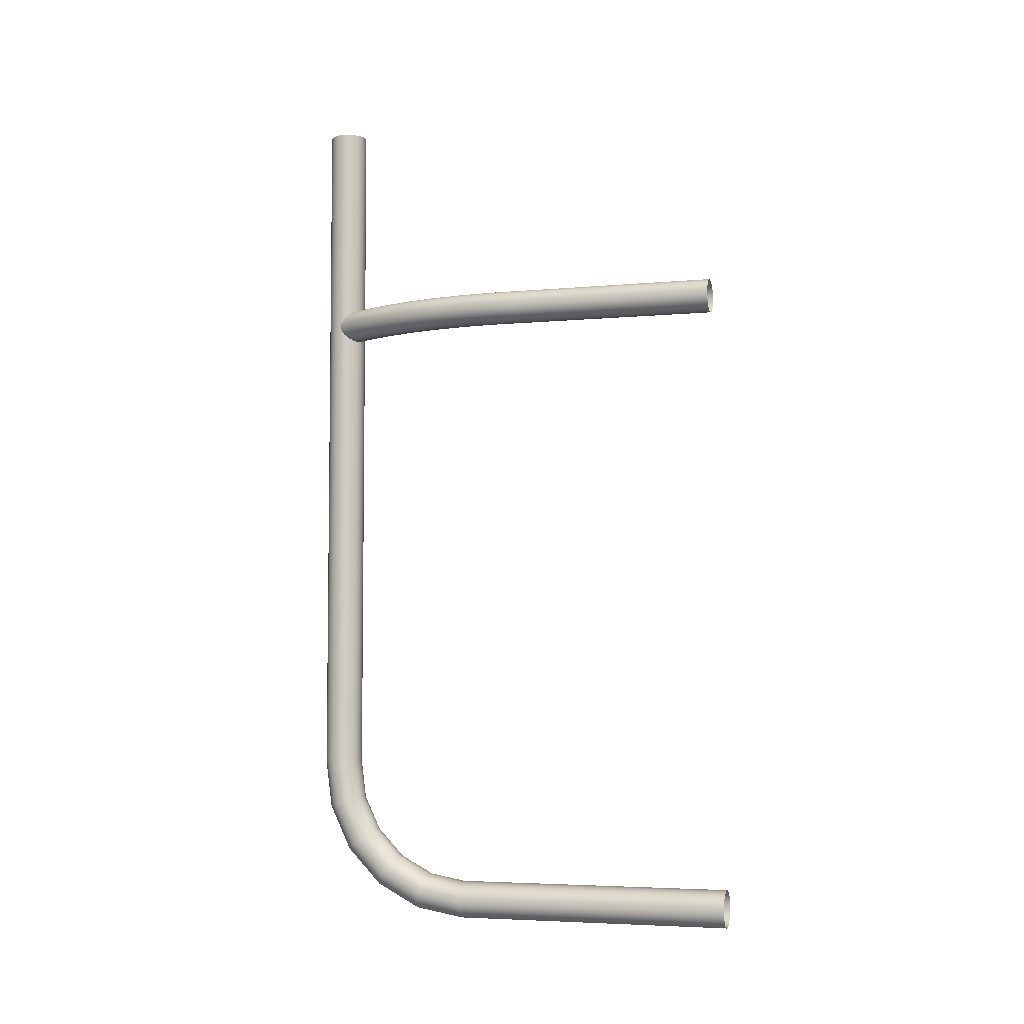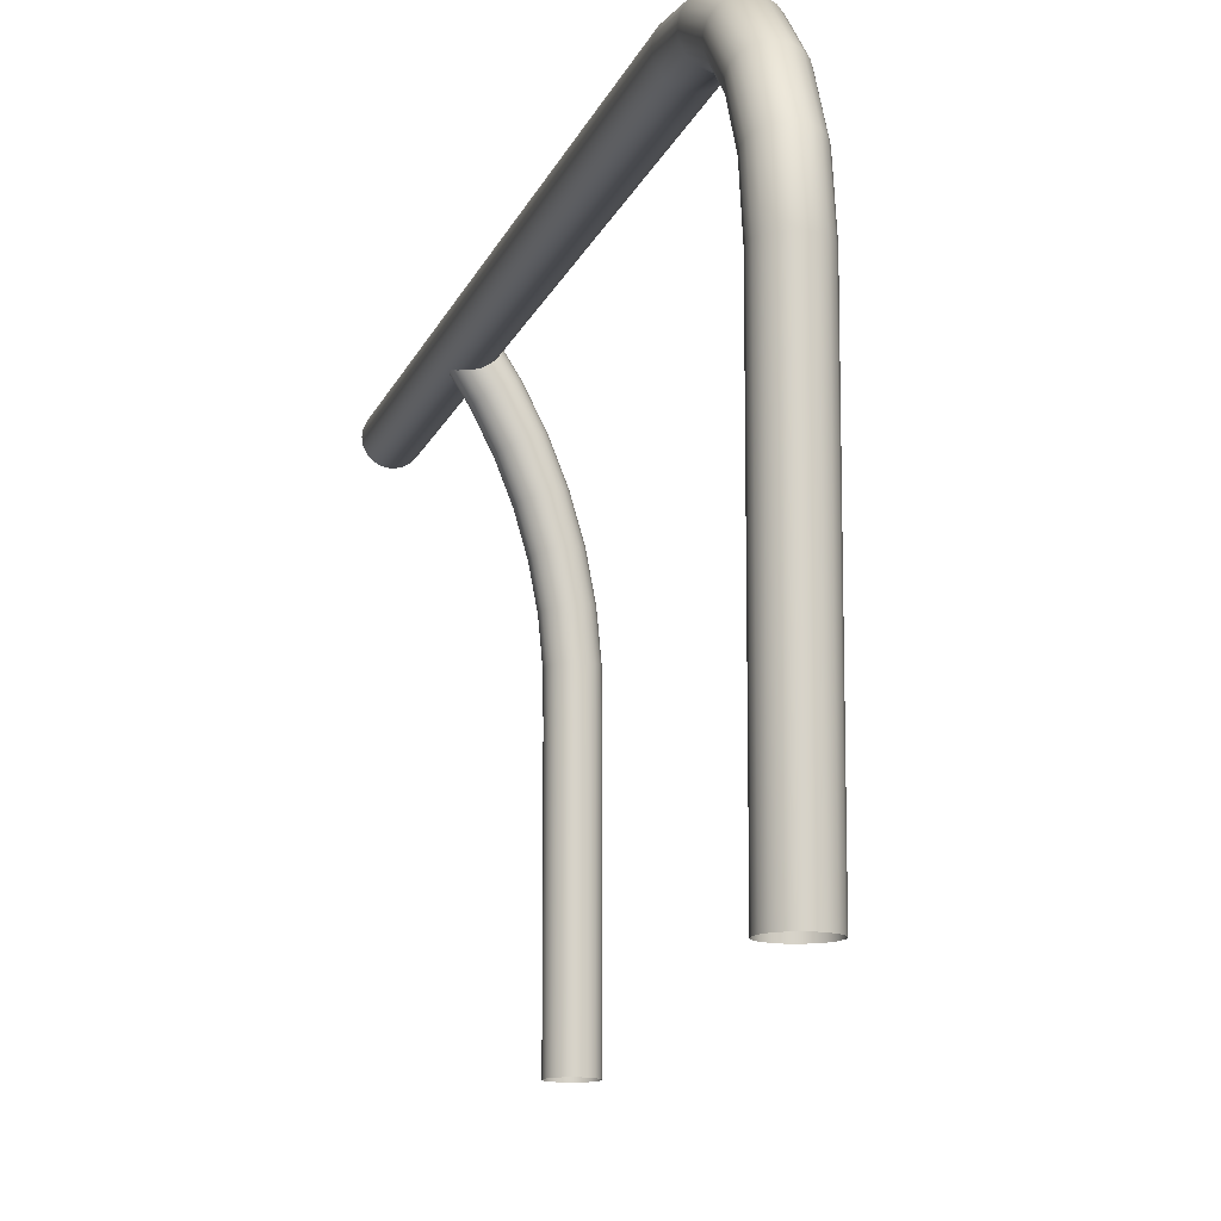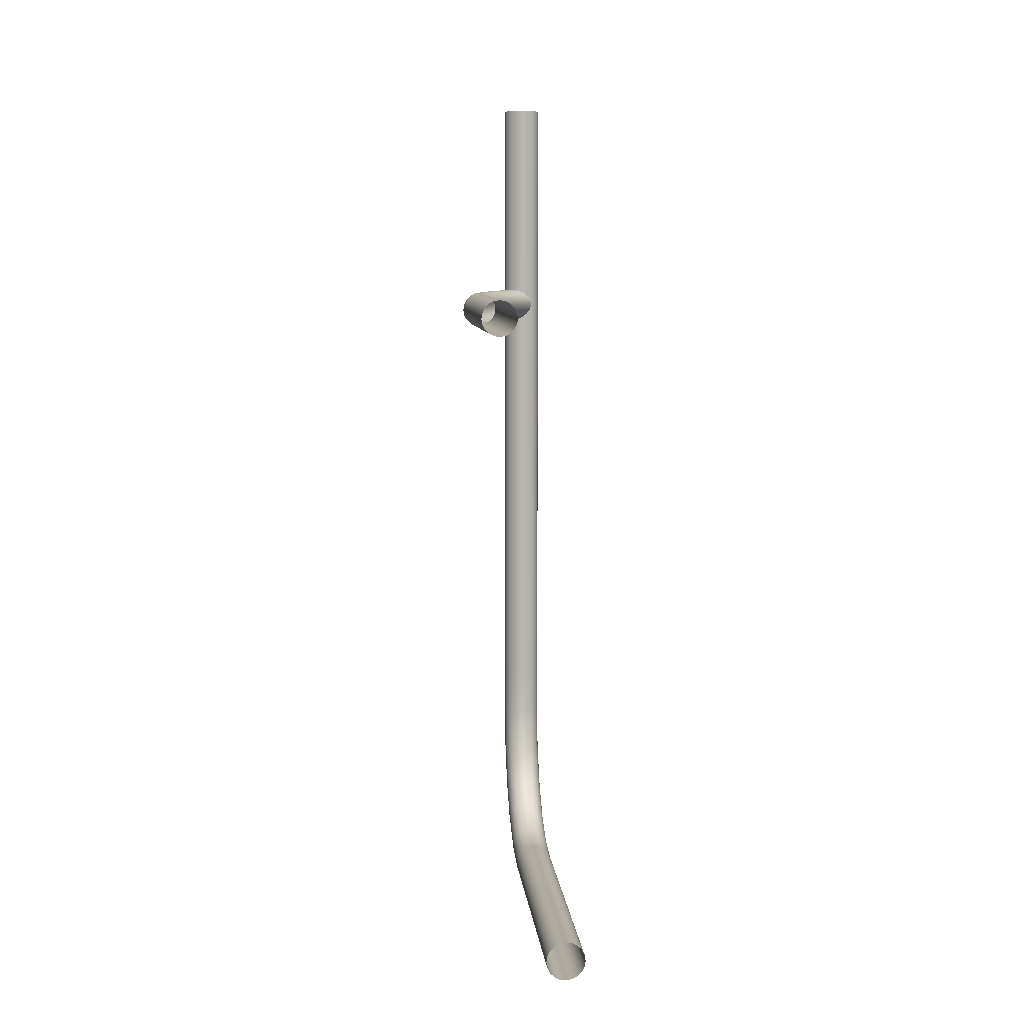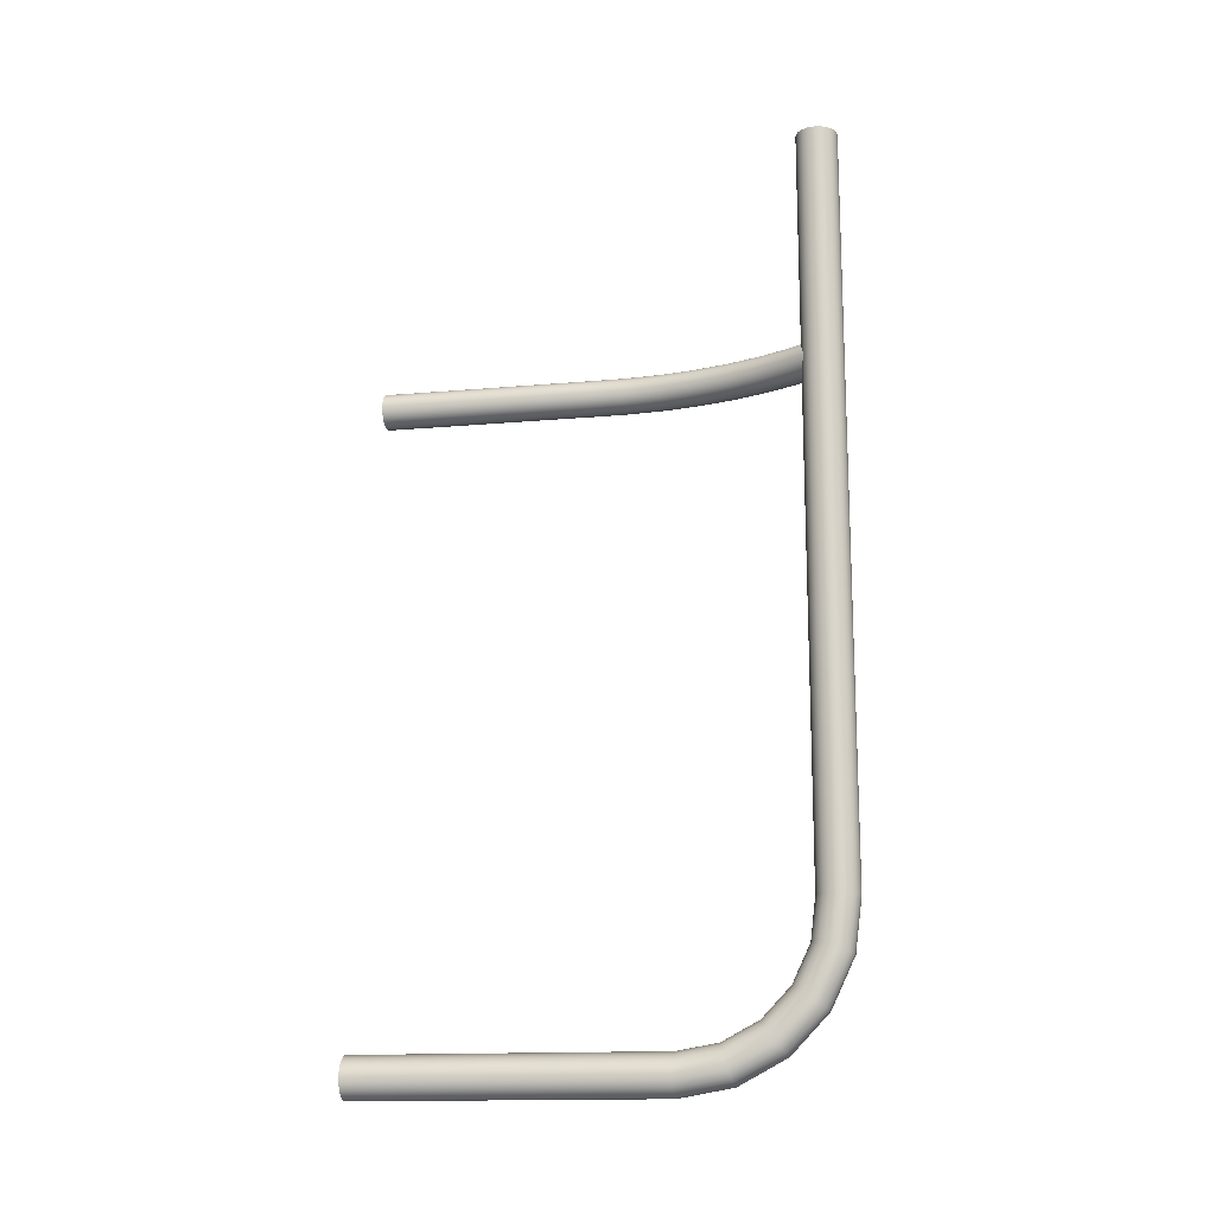
<metadata>
{"format":"obj","ext":"obj","renderer":"f3d","projection":"perspective","resolution":1024,"background":"white","views":[{"elev":-5.0,"azim":-73.6,"up":"+Z"},{"elev":-12.4,"azim":165.4,"up":"+Y"},{"elev":8.5,"azim":-5.7,"up":"+Z"},{"elev":-15.4,"azim":100.6,"up":"+Z"}]}
</metadata>
<code>
v 3.804 86.02 -135
v 3.236 84.9 -135
v 2.351 84.02 -135
v 1.236 83.45 -135
v 0 83.26 -135
v -1.236 83.45 -135
v -2.351 84.02 -135
v -3.236 84.9 -135
v -3.804 86.02 -135
v -4 87.26 -135
v -3.804 88.49 -135
v -3.236 89.61 -135
v -2.351 90.49 -135
v -1.236 91.06 -135
v 0 91.26 -135
v 1.236 91.06 -135
v 2.351 90.49 -135
v 3.236 89.61 -135
v 3.804 88.49 -135
v 4 87.26 -135
v 3.804 0.002533 -173
v 3.236 0.002533 -171.9
v 2.351 0.002533 -171
v 1.236 0.002533 -170.4
v 0 0.002533 -170.2
v -1.236 0.002533 -170.4
v -2.351 0.002533 -171
v -3.236 0.002533 -171.9
v -3.804 0.002533 -173
v -4 0.002533 -174.2
v -3.804 0.002533 -175.5
v -3.236 0.002533 -176.6
v -2.351 0.002533 -177.5
v -1.236 0.002533 -178
v 0 0.002533 -178.2
v 1.236 0.002533 -178
v 2.351 0.002533 -177.5
v 3.236 0.002533 -176.6
v 3.804 0.002533 -175.5
v 4 0.002533 -174.2
v 3.804 58.67 -173
v 3.804 67.33 -171.5
v 3.804 75.07 -167.3
v 3.804 81.13 -160.9
v 3.804 84.9 -153
v 3.804 86.02 -144.2
v 4 87.26 -144.2
v 4 86.09 -153.3
v 4 82.15 -161.6
v 4 75.82 -168.3
v 4 67.73 -172.6
v 4 58.69 -174.2
v 3.804 88.49 -144.2
v 3.804 87.28 -153.7
v 3.804 83.17 -162.3
v 3.804 76.57 -169.3
v 3.804 68.14 -173.8
v 3.804 58.71 -175.5
v 3.236 89.61 -144.2
v 3.236 88.35 -154
v 3.236 84.09 -163
v 3.236 77.25 -170.2
v 3.236 68.5 -174.8
v 3.236 58.73 -176.6
v 2.351 90.49 -144.2
v 2.351 89.2 -154.2
v 2.351 84.82 -163.5
v 2.351 77.78 -170.9
v 2.351 68.79 -175.7
v 2.351 58.74 -177.5
v 1.236 91.06 -144.2
v 1.236 89.74 -154.4
v 1.236 85.29 -163.8
v 1.236 78.13 -171.3
v 1.236 68.98 -176.2
v 1.236 58.75 -178
v 0 91.26 -144.2
v 0 89.93 -154.5
v 0 85.45 -163.9
v 0 78.25 -171.5
v 0 69.04 -176.4
v 0 58.76 -178.2
v -1.236 91.06 -144.2
v -1.236 89.74 -154.4
v -1.236 85.29 -163.8
v -1.236 78.13 -171.3
v -1.236 68.98 -176.2
v -1.236 58.75 -178
v -2.351 90.49 -144.2
v -2.351 89.2 -154.2
v -2.351 84.82 -163.5
v -2.351 77.78 -170.9
v -2.351 68.79 -175.7
v -2.351 58.74 -177.5
v -3.236 89.61 -144.2
v -3.236 88.35 -154
v -3.236 84.09 -163
v -3.236 77.25 -170.2
v -3.236 68.5 -174.8
v -3.236 58.73 -176.6
v -3.804 88.49 -144.2
v -3.804 87.28 -153.7
v -3.804 83.17 -162.3
v -3.804 76.57 -169.3
v -3.804 68.14 -173.8
v -3.804 58.71 -175.5
v -4 87.26 -144.2
v -4 86.09 -153.3
v -4 82.15 -161.6
v -4 75.82 -168.3
v -4 67.73 -172.6
v -4 58.69 -174.2
v -3.804 86.02 -144.2
v -3.804 84.9 -153
v -3.804 81.13 -160.9
v -3.804 75.07 -167.3
v -3.804 67.33 -171.5
v -3.804 58.67 -173
v -3.236 84.91 -144.2
v -3.236 83.83 -152.7
v -3.236 80.21 -160.3
v -3.236 74.4 -166.4
v -3.236 66.96 -170.4
v -3.236 58.65 -171.9
v -2.351 84.02 -144.2
v -2.351 82.98 -152.4
v -2.351 79.48 -159.8
v -2.351 73.86 -165.7
v -2.351 66.67 -169.6
v -2.351 58.64 -171
v -1.236 83.45 -144.2
v -1.236 82.44 -152.3
v -1.236 79.02 -159.5
v -1.236 73.52 -165.3
v -1.236 66.48 -169
v -1.236 58.63 -170.4
v 0 83.26 -144.2
v 0 82.25 -152.2
v 0 78.86 -159.4
v 0 73.4 -165.1
v 0 66.42 -168.8
v 0 58.62 -170.2
v 1.236 83.45 -144.2
v 1.236 82.44 -152.3
v 1.236 79.02 -159.5
v 1.236 73.52 -165.3
v 1.236 66.48 -169
v 1.236 58.63 -170.4
v 2.351 84.02 -144.2
v 2.351 82.98 -152.4
v 2.351 79.48 -159.8
v 2.351 73.86 -165.7
v 2.351 66.67 -169.6
v 2.351 58.64 -171
v 3.236 84.91 -144.2
v 3.236 83.83 -152.7
v 3.236 80.21 -160.3
v 3.236 74.4 -166.4
v 3.236 66.96 -170.4
v 3.236 58.65 -171.9
v 3.804 88.49 0
v 3.236 89.6 0
v 2.351 90.49 0
v 1.236 91.06 0
v 0 91.25 0
v -1.236 91.06 0
v -2.351 90.49 0
v -3.236 89.6 0
v -3.804 88.49 0
v -4 87.25 0
v -3.804 86.02 0
v -3.236 84.9 0
v -2.351 84.02 0
v -1.236 83.45 0
v 0 83.25 0
v 1.236 83.45 0
v 2.351 84.02 0
v 3.236 84.9 0
v 3.804 86.02 0
v 4 87.25 0
v -9.994 0 -46.08
v -10.49 0 -47.06
v -11.27 0 -47.83
v -12.24 0 -48.33
v -13.32 0 -48.5
v -14.4 0 -48.33
v -15.38 0 -47.83
v -16.15 0 -47.06
v -16.65 0 -46.08
v -16.82 0 -45
v -16.65 0 -43.92
v -16.15 0 -42.94
v -15.38 0 -42.17
v -14.4 0 -41.67
v -13.32 0 -41.5
v -12.24 0 -41.67
v -11.27 0 -42.17
v -10.49 0 -42.94
v -9.994 0 -43.92
v -9.822 0 -45
v -9.994 41.54 -46.08
v -10.49 41.54 -47.06
v -11.27 41.54 -47.83
v -12.24 41.54 -48.33
v -13.32 41.54 -48.5
v -14.4 41.54 -48.33
v -15.38 41.54 -47.83
v -16.15 41.54 -47.06
v -16.65 41.54 -46.08
v -16.82 41.54 -45
v -16.65 41.54 -43.92
v -16.15 41.54 -42.94
v -15.38 41.54 -42.17
v -14.4 41.54 -41.67
v -13.32 41.54 -41.5
v -12.24 41.54 -41.67
v -11.27 41.54 -42.17
v -10.49 41.54 -42.94
v -9.994 41.54 -43.92
v -9.822 41.54 -45
v -9.916 48.3 -46.08
v -10.41 48.33 -47.06
v -11.19 48.36 -47.83
v -12.16 48.41 -48.33
v -13.24 48.46 -48.5
v -14.32 48.51 -48.33
v -15.3 48.56 -47.83
v -16.07 48.59 -47.06
v -16.57 48.62 -46.08
v -16.74 48.62 -45
v -16.57 48.62 -43.92
v -16.07 48.59 -42.94
v -15.3 48.56 -42.17
v -14.32 48.51 -41.67
v -13.24 48.46 -41.5
v -12.16 48.41 -41.67
v -11.19 48.36 -42.17
v -10.41 48.33 -42.94
v -9.916 48.3 -43.92
v -9.745 48.3 -45
v -9.296 54.88 -46.08
v -9.788 54.95 -47.06
v -10.55 55.06 -47.83
v -11.52 55.2 -48.33
v -12.59 55.35 -48.5
v -13.66 55.5 -48.33
v -14.63 55.64 -47.83
v -15.4 55.75 -47.06
v -15.89 55.82 -46.08
v -16.06 55.84 -45
v -15.89 55.82 -43.92
v -15.4 55.75 -42.94
v -14.63 55.64 -42.17
v -13.66 55.5 -41.67
v -12.59 55.35 -41.5
v -11.52 55.2 -41.67
v -10.55 55.06 -42.17
v -9.788 54.95 -42.94
v -9.296 54.88 -43.92
v -9.126 54.86 -45
v -8.061 61.37 -46.08
v -8.545 61.49 -47.06
v -9.298 61.67 -47.83
v -10.25 61.9 -48.33
v -11.3 62.15 -48.5
v -12.35 62.4 -48.33
v -13.3 62.63 -47.83
v -14.05 62.81 -47.06
v -14.54 62.92 -46.08
v -14.7 62.96 -45
v -14.54 62.92 -43.92
v -14.05 62.81 -42.94
v -13.3 62.63 -42.17
v -12.35 62.4 -41.67
v -11.3 62.15 -41.5
v -10.25 61.9 -41.67
v -9.298 61.67 -42.17
v -8.545 61.49 -42.94
v -8.061 61.37 -43.92
v -7.895 61.33 -45
v -6.223 67.72 -46.08
v -6.693 67.88 -47.06
v -7.426 68.13 -47.83
v -8.349 68.45 -48.33
v -9.373 68.8 -48.5
v -10.4 69.15 -48.33
v -11.32 69.46 -47.83
v -12.05 69.71 -47.06
v -12.52 69.87 -46.08
v -12.69 69.93 -45
v -12.52 69.87 -43.92
v -12.05 69.71 -42.94
v -11.32 69.46 -42.17
v -10.4 69.15 -41.67
v -9.373 68.8 -41.5
v -8.349 68.45 -41.67
v -7.426 68.13 -42.17
v -6.693 67.88 -42.94
v -6.223 67.72 -43.92
v -6.061 67.67 -45
v -3.797 73.87 -46.08
v -4.25 74.07 -47.06
v -4.956 74.39 -47.83
v -5.846 74.79 -48.33
v -6.832 75.23 -48.5
v -7.819 75.68 -48.33
v -8.708 76.08 -47.83
v -9.415 76.4 -47.06
v -9.868 76.6 -46.08
v -10.02 76.67 -45
v -9.868 76.6 -43.92
v -9.415 76.4 -42.94
v -8.708 76.08 -42.17
v -7.819 75.68 -41.67
v -6.832 75.23 -41.5
v -5.846 74.79 -41.67
v -4.956 74.39 -42.17
v -4.25 74.07 -42.94
v -3.797 73.87 -43.92
v -3.641 73.8 -45
v -0.8049 79.76 -46.08
v -1.237 80 -47.06
v -1.91 80.39 -47.83
v -2.759 80.87 -48.33
v -3.699 81.4 -48.5
v -4.639 81.94 -48.33
v -5.487 82.42 -47.83
v -6.161 82.8 -47.06
v -6.593 83.05 -46.08
v -6.742 83.13 -45
v -6.593 83.05 -43.92
v -6.161 82.8 -42.94
v -5.487 82.42 -42.17
v -4.639 81.94 -41.67
v -3.699 81.4 -41.5
v -2.759 80.87 -41.67
v -1.91 80.39 -42.17
v -1.237 80 -42.94
v -0.8049 79.76 -43.92
v -0.656 79.67 -45
v 2.727 85.34 -46.08
v 2.319 85.63 -47.06
v 1.685 86.07 -47.83
v 0.8859 86.63 -48.33
v 0 87.25 -48.5
v -0.886 87.87 -48.33
v -1.685 88.43 -47.83
v -2.32 88.88 -47.06
v -2.727 89.16 -46.08
v -2.867 89.26 -45
v -2.727 89.16 -43.92
v -2.32 88.88 -42.94
v -1.685 88.43 -42.17
v -0.886 87.87 -41.67
v 0 87.25 -41.5
v 0.8859 86.63 -41.67
v 1.685 86.07 -42.17
v 2.319 85.63 -42.94
v 2.727 85.34 -43.92
v 2.867 85.25 -45
f 1 46 47 20
f 46 45 48 47
f 45 44 49 48
f 44 43 50 49
f 43 42 51 50
f 42 41 52 51
f 52 41 21 40
f 58 52 40 39
f 51 52 58 57
f 50 51 57 56
f 49 50 56 55
f 48 49 55 54
f 20 47 53 19
f 47 48 54 53
f 64 58 39 38
f 57 58 64 63
f 56 57 63 62
f 55 56 62 61
f 54 55 61 60
f 19 53 59 18
f 53 54 60 59
f 70 64 38 37
f 63 64 70 69
f 62 63 69 68
f 61 62 68 67
f 60 61 67 66
f 18 59 65 17
f 59 60 66 65
f 76 70 37 36
f 69 70 76 75
f 68 69 75 74
f 67 68 74 73
f 66 67 73 72
f 17 65 71 16
f 65 66 72 71
f 82 76 36 35
f 75 76 82 81
f 74 75 81 80
f 73 74 80 79
f 72 73 79 78
f 16 71 77 15
f 71 72 78 77
f 88 82 35 34
f 81 82 88 87
f 80 81 87 86
f 79 80 86 85
f 78 79 85 84
f 15 77 83 14
f 77 78 84 83
f 94 88 34 33
f 87 88 94 93
f 86 87 93 92
f 85 86 92 91
f 84 85 91 90
f 14 83 89 13
f 83 84 90 89
f 100 94 33 32
f 93 94 100 99
f 92 93 99 98
f 91 92 98 97
f 90 91 97 96
f 13 89 95 12
f 89 90 96 95
f 106 100 32 31
f 99 100 106 105
f 98 99 105 104
f 97 98 104 103
f 96 97 103 102
f 12 95 101 11
f 95 96 102 101
f 112 106 31 30
f 105 106 112 111
f 104 105 111 110
f 103 104 110 109
f 102 103 109 108
f 11 101 107 10
f 101 102 108 107
f 118 112 30 29
f 111 112 118 117
f 110 111 117 116
f 109 110 116 115
f 108 109 115 114
f 10 107 113 9
f 107 108 114 113
f 124 118 29 28
f 117 118 124 123
f 116 117 123 122
f 115 116 122 121
f 114 115 121 120
f 9 113 119 8
f 113 114 120 119
f 130 124 28 27
f 123 124 130 129
f 122 123 129 128
f 121 122 128 127
f 120 121 127 126
f 8 119 125 7
f 119 120 126 125
f 136 130 27 26
f 129 130 136 135
f 128 129 135 134
f 127 128 134 133
f 126 127 133 132
f 7 125 131 6
f 125 126 132 131
f 142 136 26 25
f 135 136 142 141
f 134 135 141 140
f 133 134 140 139
f 132 133 139 138
f 6 131 137 5
f 131 132 138 137
f 148 142 25 24
f 141 142 148 147
f 140 141 147 146
f 139 140 146 145
f 138 139 145 144
f 5 137 143 4
f 137 138 144 143
f 154 148 24 23
f 147 148 154 153
f 146 147 153 152
f 145 146 152 151
f 144 145 151 150
f 4 143 149 3
f 143 144 150 149
f 160 154 23 22
f 153 154 160 159
f 152 153 159 158
f 151 152 158 157
f 150 151 157 156
f 3 149 155 2
f 149 150 156 155
f 160 22 21 41
f 41 42 159 160
f 42 43 158 159
f 43 44 157 158
f 44 45 156 157
f 45 46 155 156
f 46 1 2 155
f 161 19 18 162
f 18 17 163 162
f 17 16 164 163
f 16 15 165 164
f 15 14 166 165
f 14 13 167 166
f 13 12 168 167
f 12 11 169 168
f 11 10 170 169
f 10 9 171 170
f 9 8 172 171
f 8 7 173 172
f 7 6 174 173
f 6 5 175 174
f 5 4 176 175
f 4 3 177 176
f 3 2 178 177
f 2 1 179 178
f 1 20 180 179
f 20 19 161 180
f 182 202 201 181
f 183 203 202 182
f 184 204 203 183
f 185 205 204 184
f 186 206 205 185
f 187 207 206 186
f 188 208 207 187
f 189 209 208 188
f 190 210 209 189
f 191 211 210 190
f 192 212 211 191
f 193 213 212 192
f 194 214 213 193
f 195 215 214 194
f 196 216 215 195
f 197 217 216 196
f 198 218 217 197
f 199 219 218 198
f 200 220 219 199
f 181 201 220 200
f 201 202 222 221
f 202 203 223 222
f 203 204 224 223
f 204 205 225 224
f 205 206 226 225
f 206 207 227 226
f 207 208 228 227
f 208 209 229 228
f 209 210 230 229
f 210 211 231 230
f 211 212 232 231
f 212 213 233 232
f 213 214 234 233
f 214 215 235 234
f 215 216 236 235
f 216 217 237 236
f 217 218 238 237
f 218 219 239 238
f 219 220 240 239
f 220 201 221 240
f 221 222 242 241
f 222 223 243 242
f 223 224 244 243
f 224 225 245 244
f 225 226 246 245
f 226 227 247 246
f 227 228 248 247
f 228 229 249 248
f 229 230 250 249
f 230 231 251 250
f 231 232 252 251
f 232 233 253 252
f 233 234 254 253
f 234 235 255 254
f 235 236 256 255
f 236 237 257 256
f 237 238 258 257
f 238 239 259 258
f 239 240 260 259
f 240 221 241 260
f 241 242 262 261
f 242 243 263 262
f 243 244 264 263
f 244 245 265 264
f 245 246 266 265
f 246 247 267 266
f 247 248 268 267
f 248 249 269 268
f 249 250 270 269
f 250 251 271 270
f 251 252 272 271
f 252 253 273 272
f 253 254 274 273
f 254 255 275 274
f 255 256 276 275
f 256 257 277 276
f 257 258 278 277
f 258 259 279 278
f 259 260 280 279
f 260 241 261 280
f 261 262 282 281
f 262 263 283 282
f 263 264 284 283
f 264 265 285 284
f 265 266 286 285
f 266 267 287 286
f 267 268 288 287
f 268 269 289 288
f 269 270 290 289
f 270 271 291 290
f 271 272 292 291
f 272 273 293 292
f 273 274 294 293
f 274 275 295 294
f 275 276 296 295
f 276 277 297 296
f 277 278 298 297
f 278 279 299 298
f 279 280 300 299
f 280 261 281 300
f 281 282 302 301
f 282 283 303 302
f 283 284 304 303
f 284 285 305 304
f 285 286 306 305
f 286 287 307 306
f 287 288 308 307
f 288 289 309 308
f 289 290 310 309
f 290 291 311 310
f 291 292 312 311
f 292 293 313 312
f 293 294 314 313
f 294 295 315 314
f 295 296 316 315
f 296 297 317 316
f 297 298 318 317
f 298 299 319 318
f 299 300 320 319
f 300 281 301 320
f 301 302 322 321
f 302 303 323 322
f 303 304 324 323
f 304 305 325 324
f 305 306 326 325
f 306 307 327 326
f 307 308 328 327
f 308 309 329 328
f 309 310 330 329
f 310 311 331 330
f 311 312 332 331
f 312 313 333 332
f 313 314 334 333
f 314 315 335 334
f 315 316 336 335
f 316 317 337 336
f 317 318 338 337
f 318 319 339 338
f 319 320 340 339
f 320 301 321 340
f 321 322 342 341
f 322 323 343 342
f 323 324 344 343
f 324 325 345 344
f 325 326 346 345
f 326 327 347 346
f 327 328 348 347
f 328 329 349 348
f 329 330 350 349
f 330 331 351 350
f 331 332 352 351
f 332 333 353 352
f 333 334 354 353
f 334 335 355 354
f 335 336 356 355
f 336 337 357 356
f 337 338 358 357
f 338 339 359 358
f 339 340 360 359
f 340 321 341 360

</code>
